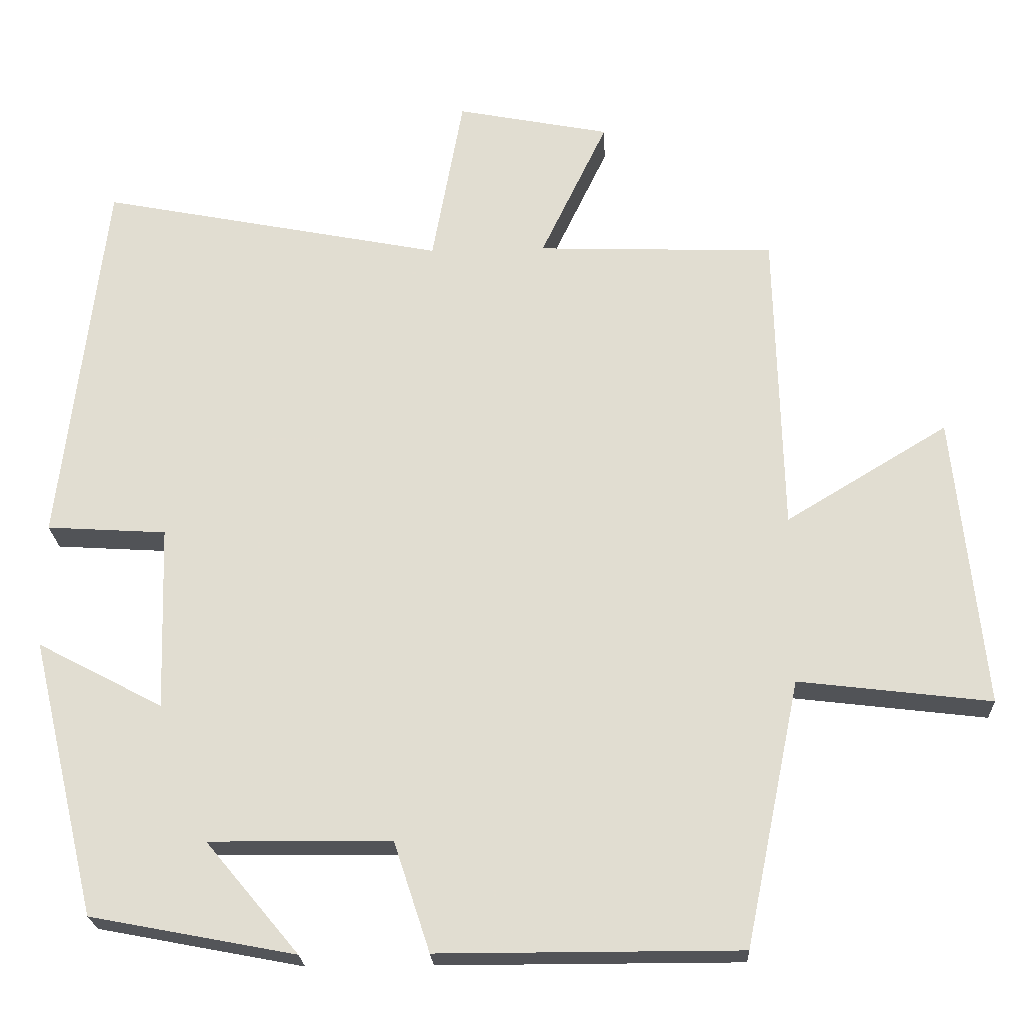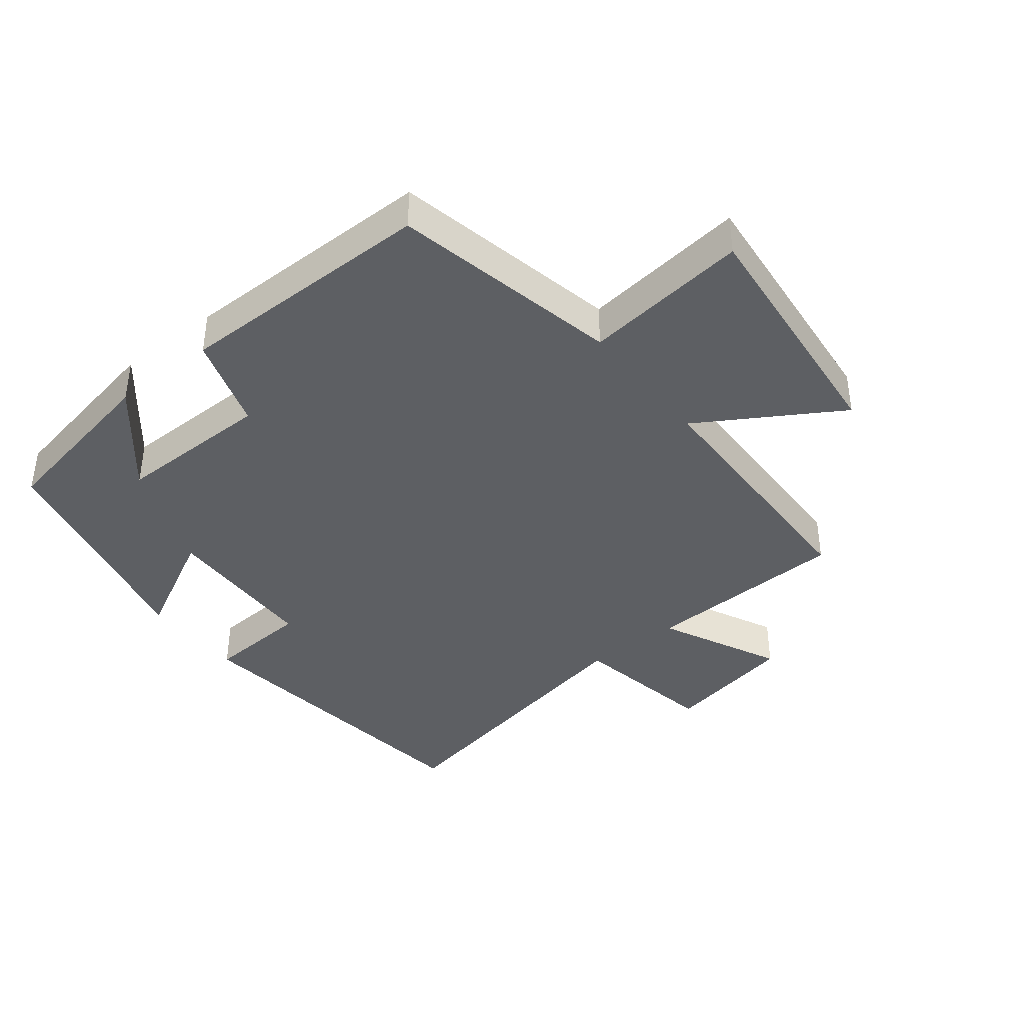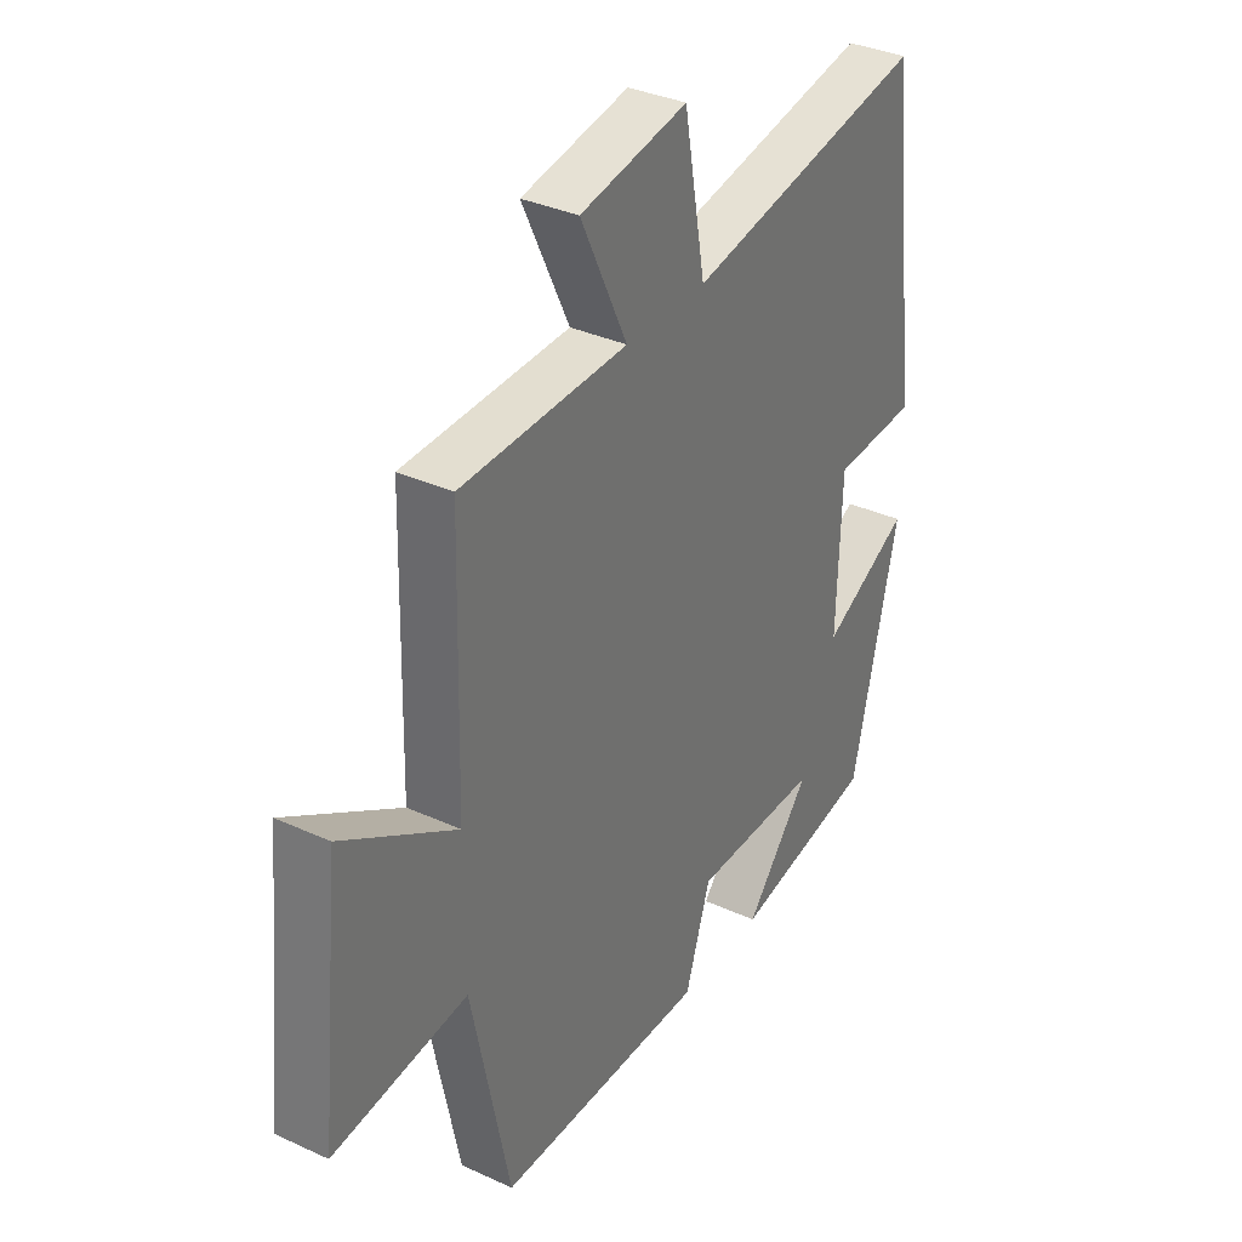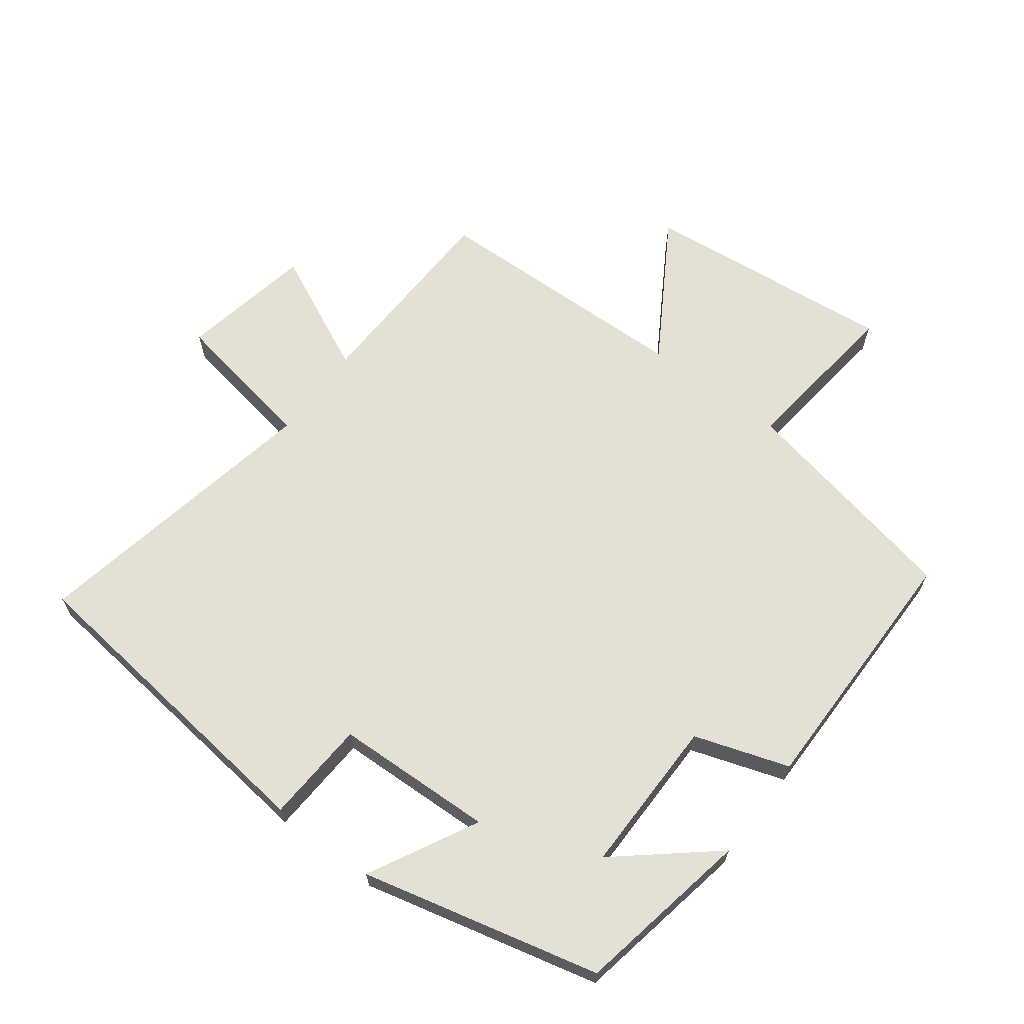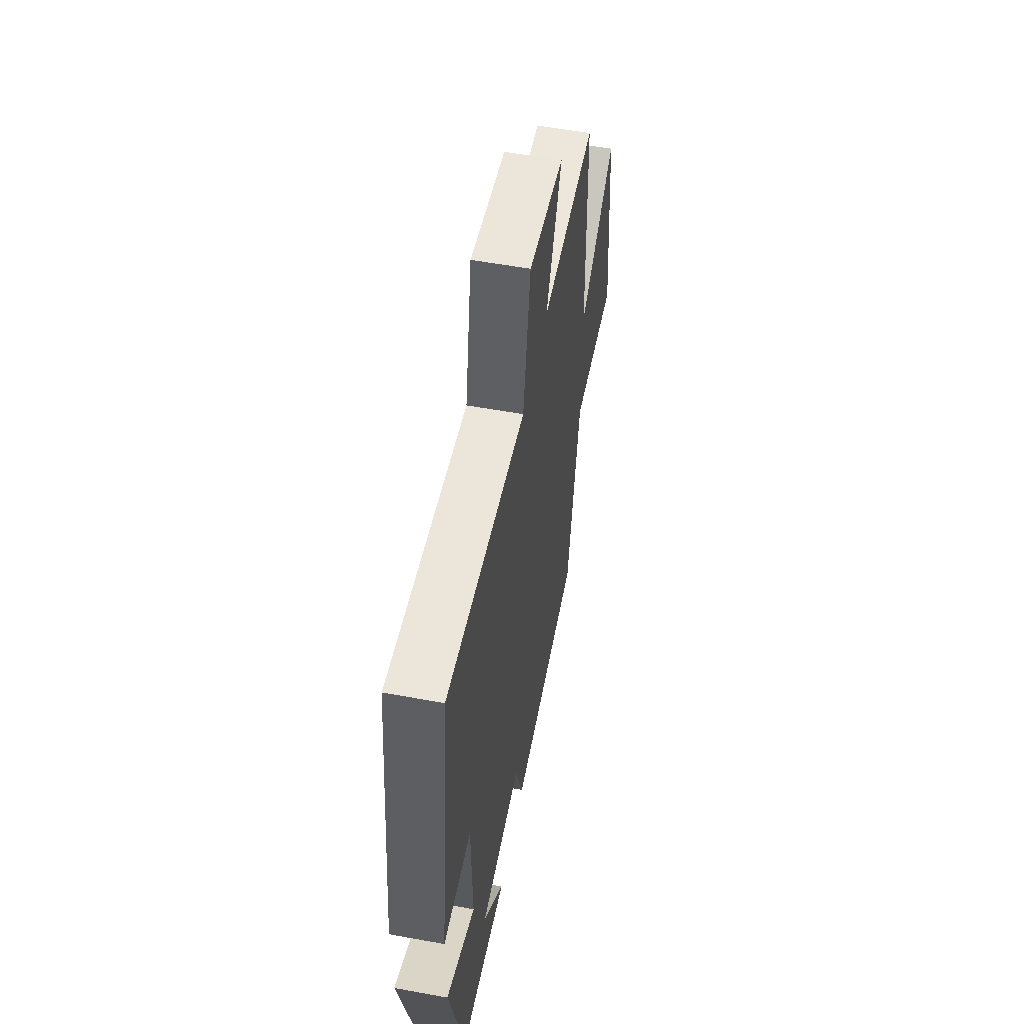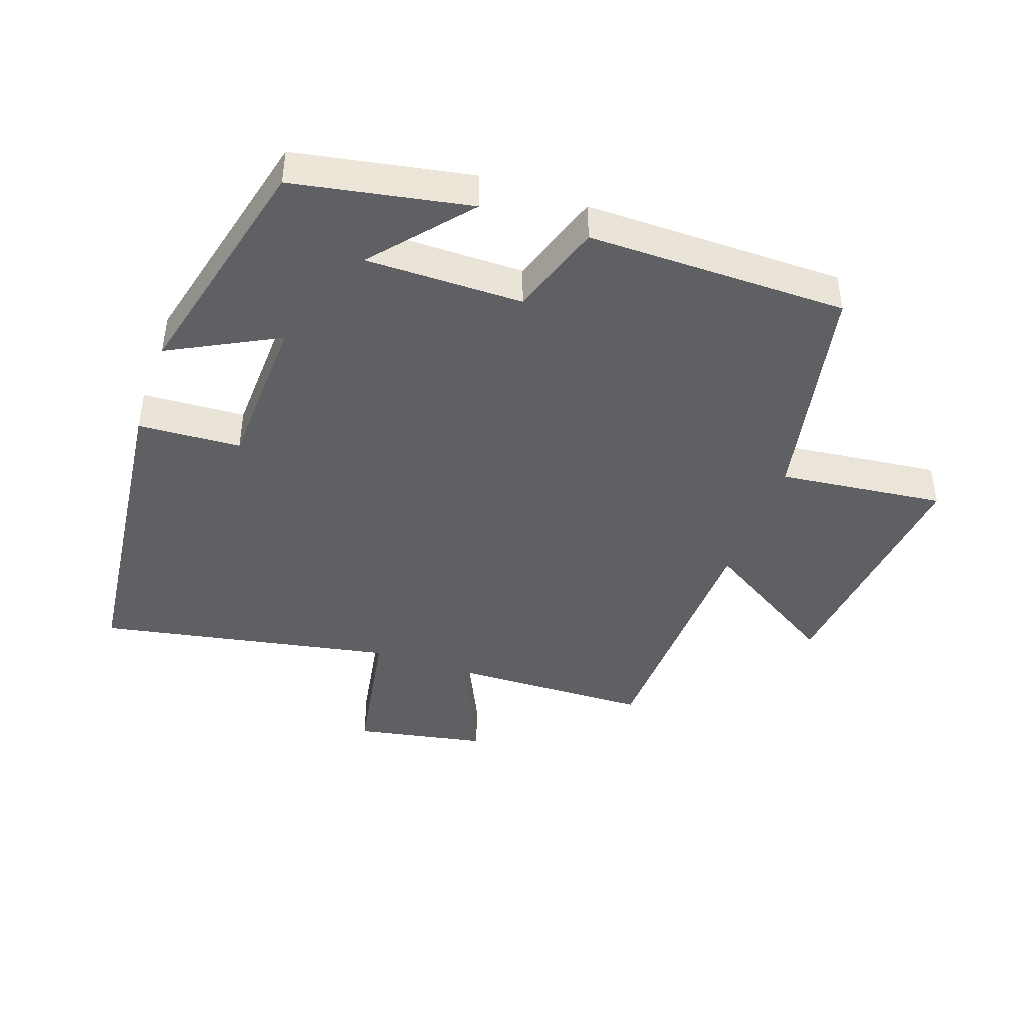
<metadata>
{"format":"obj","ext":"obj","renderer":"f3d","projection":"perspective","resolution":1024,"background":"white","views":[{"elev":-22.4,"azim":-177.4,"up":"+Z"},{"elev":-39.8,"azim":-141.7,"up":"+Y"},{"elev":34.5,"azim":-58.3,"up":"+Z"},{"elev":65.6,"azim":126.8,"up":"+Y"},{"elev":56.3,"azim":100.8,"up":"+Z"},{"elev":-43.0,"azim":160.4,"up":"+Y"}]}
</metadata>
<code>
v 0.412 0.07 -0.448
v 0.14 0.07 -0.5
v 0.264 0.07 -0.352
v 0.022 0.07 -0.354
v -0.026 0.07 -0.5
v -0.427 0.07 -0.5
v -0.5 0.07 -0.147
v -0.756 0.07 -0.178
v -0.716 0.07 0.212
v -0.5 0.07 0.081
v -0.49 0.07 0.489
v -0.173 0.07 0.5
v -0.262 0.07 0.687
v -0.058 0.07 0.727
v -0.017 0.07 0.5
v 0.441 0.07 0.59
v 0.5 0.07 0.088
v 0.341 0.07 0.078
v 0.333 0.07 -0.168
v 0.5 0.07 -0.08
v 0.412 0 -0.448
v 0.14 0 -0.5
v 0.264 0 -0.352
v 0.022 0 -0.354
v -0.026 0 -0.5
v -0.427 0 -0.5
v -0.5 0 -0.147
v -0.756 0 -0.178
v -0.716 0 0.212
v -0.5 0 0.081
v -0.49 0 0.489
v -0.173 0 0.5
v -0.262 0 0.687
v -0.058 0 0.727
v -0.017 0 0.5
v 0.441 0 0.59
v 0.5 0 0.088
v 0.341 0 0.078
v 0.333 0 -0.168
v 0.5 0 -0.08
f 19 20 1
f 15 16 17 18
f 15 18 19
f 12 13 14 15
f 10 11 12 15
f 10 15 19
f 7 8 9 10
f 4 5 6 7
f 3 4 7 10
f 1 2 3
f 19 1 3
f 3 10 19
f 21 40 39
f 38 37 36 35
f 39 38 35
f 35 34 33 32
f 35 32 31 30
f 39 35 30
f 30 29 28 27
f 27 26 25 24
f 30 27 24 23
f 23 22 21
f 23 21 39
f 39 30 23
f 1 21 22 2
f 2 22 23 3
f 3 23 24 4
f 4 24 25 5
f 5 25 26 6
f 6 26 27 7
f 7 27 28 8
f 8 28 29 9
f 9 29 30 10
f 10 30 31 11
f 11 31 32 12
f 12 32 33 13
f 13 33 34 14
f 14 34 35 15
f 15 35 36 16
f 16 36 37 17
f 17 37 38 18
f 18 38 39 19
f 19 39 40 20
f 20 40 21 1

</code>
